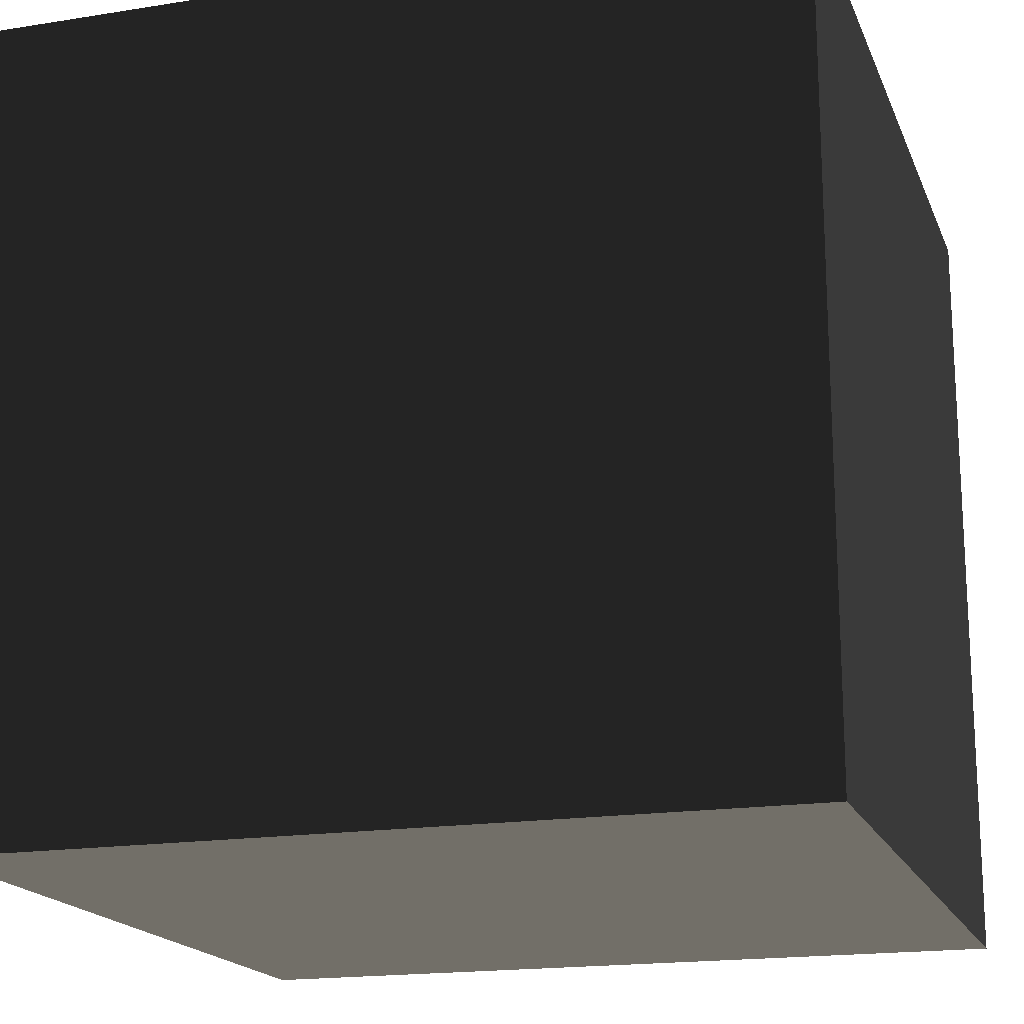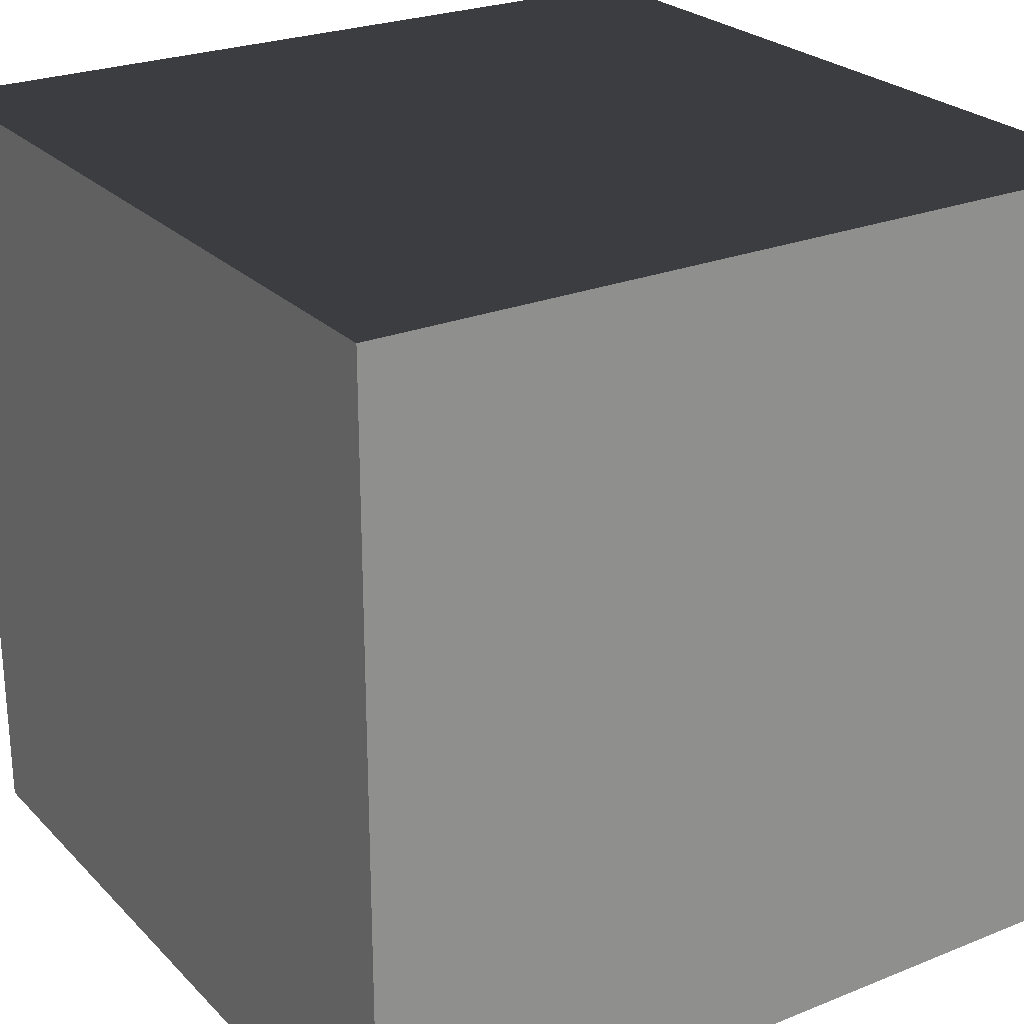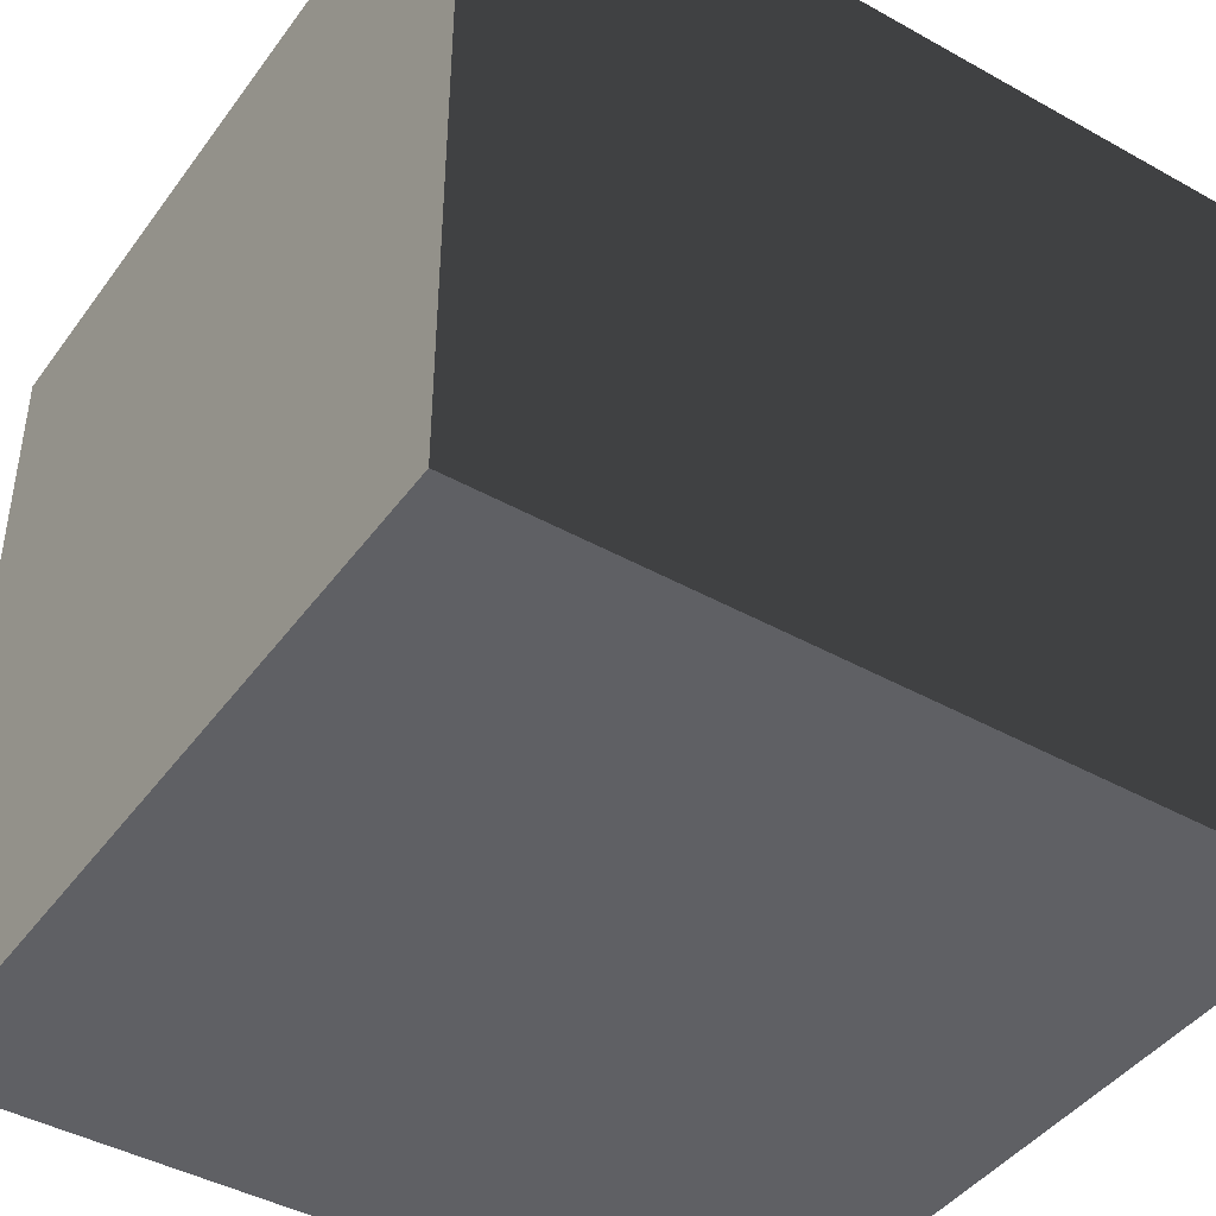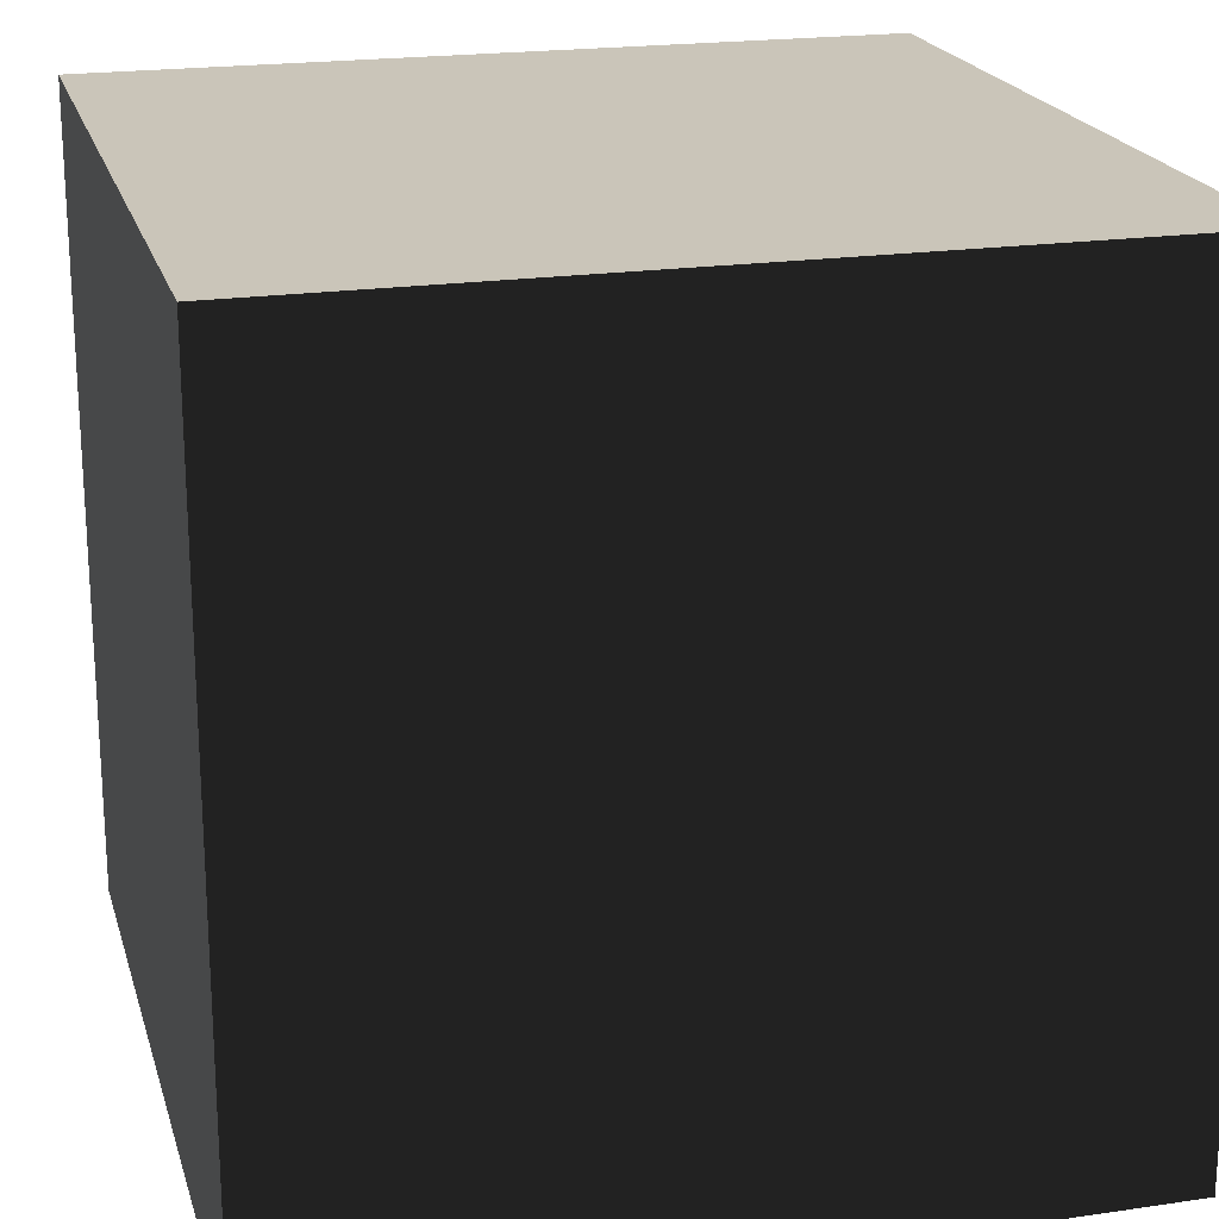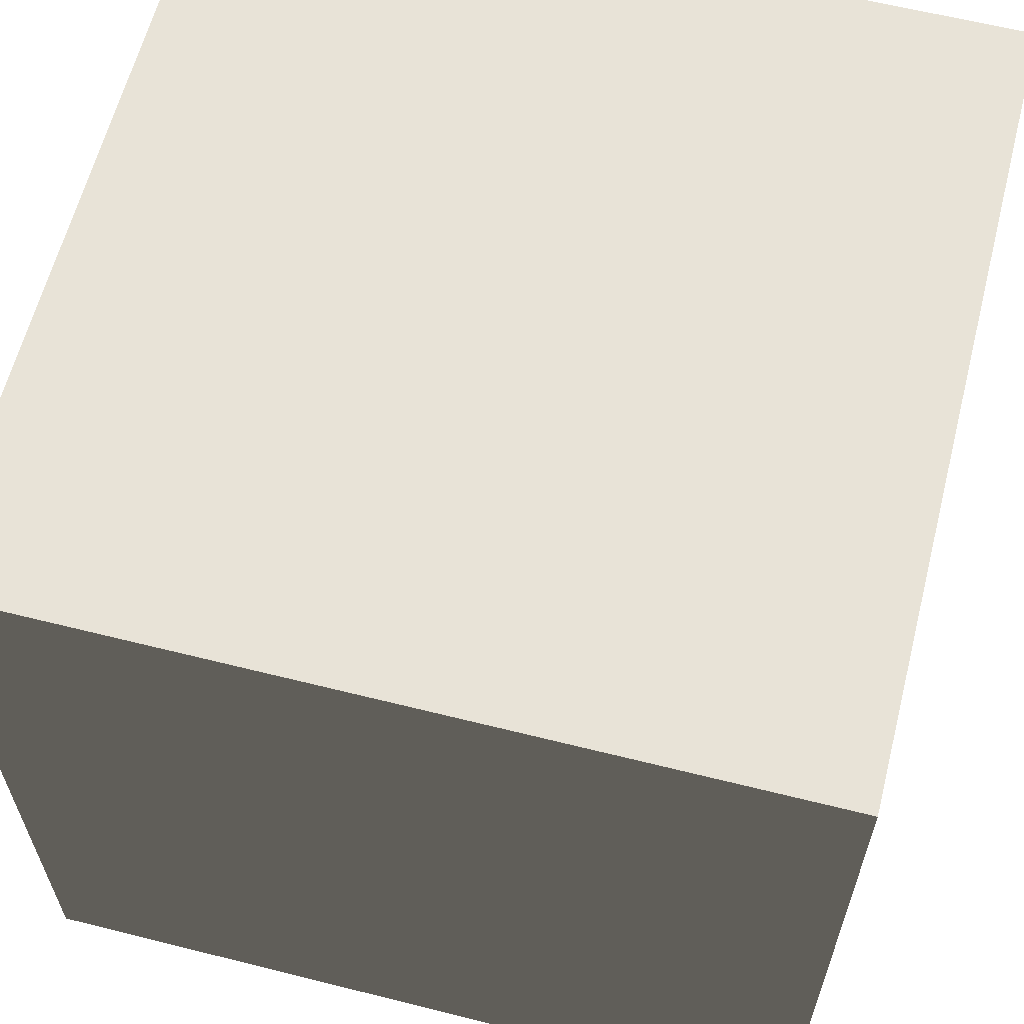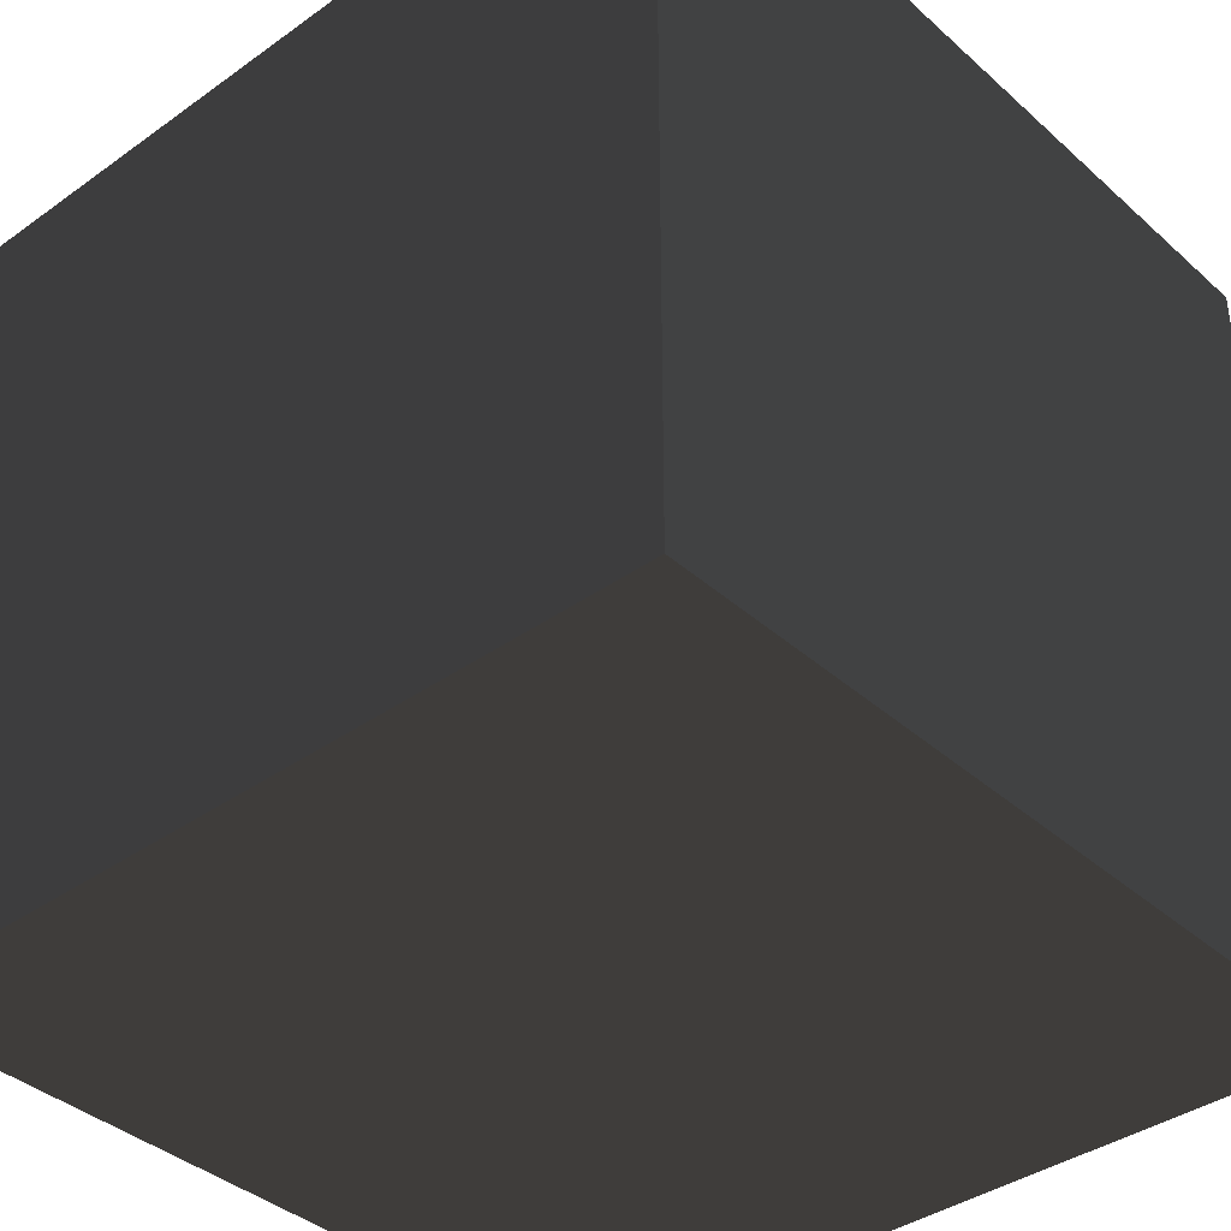
<metadata>
{"format":"obj","ext":"obj","renderer":"f3d","projection":"perspective","resolution":1024,"background":"white","views":[{"elev":-17.9,"azim":-162.6,"up":"+Z"},{"elev":25.1,"azim":57.0,"up":"+Y"},{"elev":-43.3,"azim":146.6,"up":"+Y"},{"elev":20.6,"azim":165.2,"up":"+Z"},{"elev":61.9,"azim":-165.7,"up":"+Z"},{"elev":-38.5,"azim":-138.1,"up":"+Z"}]}
</metadata>
<code>
g cube
v  -0.5  -0.5  -0.5
v  -0.5  -0.5   0.5
v  -0.5   0.5  -0.5
v  -0.5   0.5   0.5
v   0.5  -0.5  -0.5
v   0.5  -0.5   0.5
v   0.5   0.5  -0.5
v   0.5   0.5   0.5
f 1 5 7 3
f 1 3 4 2
f 8 4 3 7
f 5 7 8 6
f 1 5 6
f 1 6 2
f 2 6 8 4

</code>
